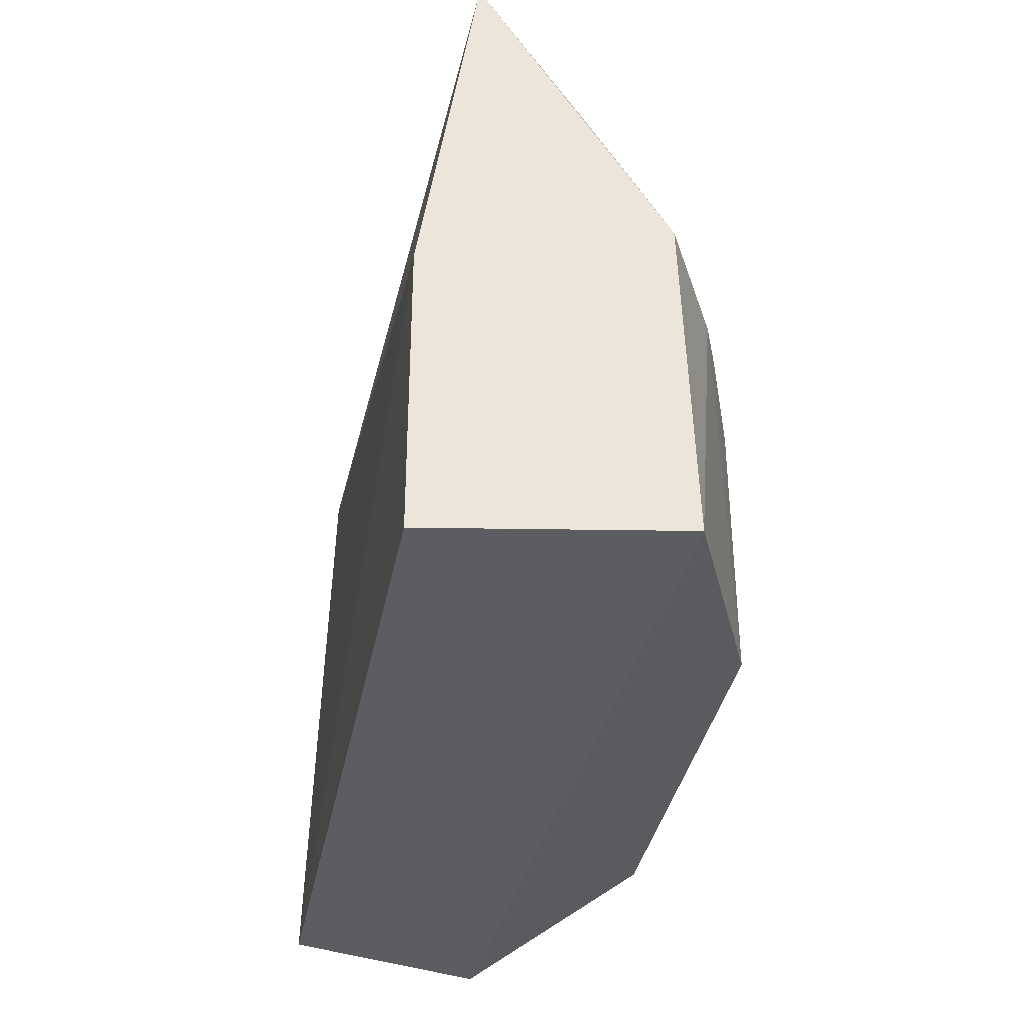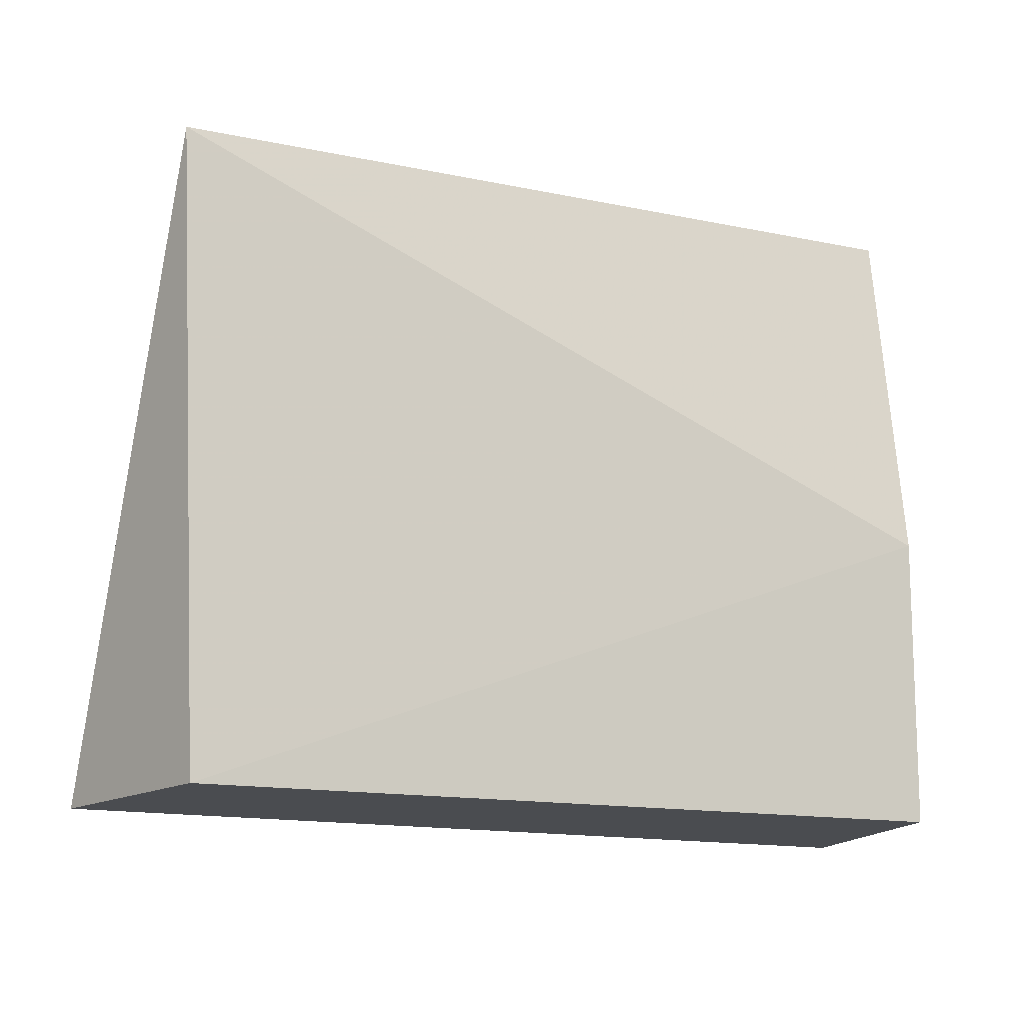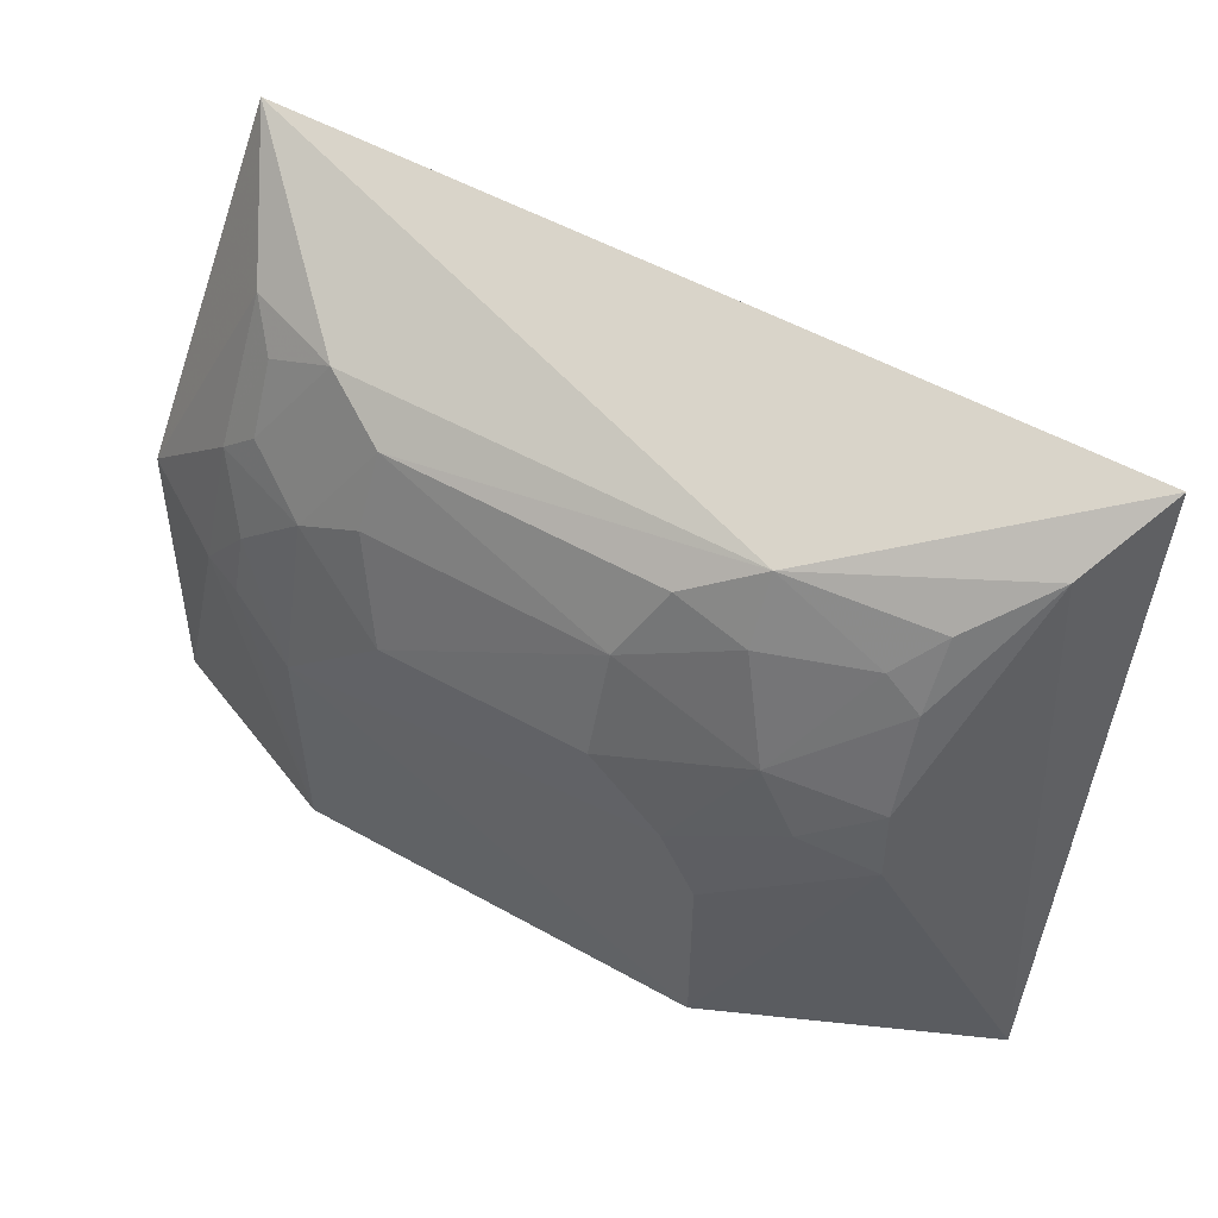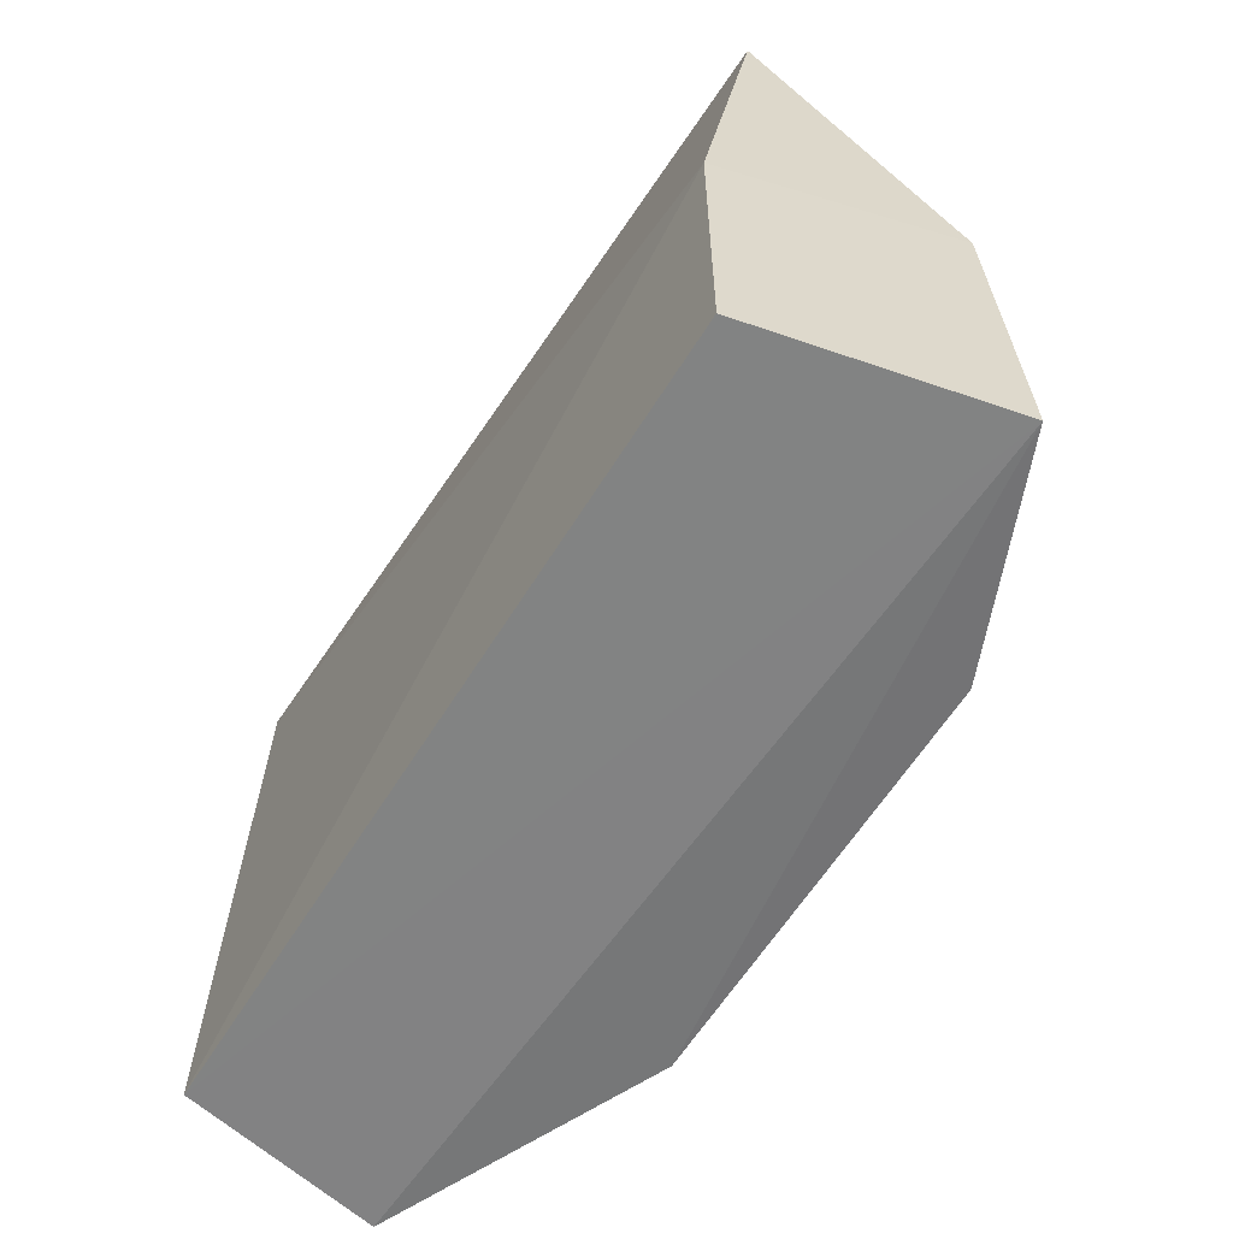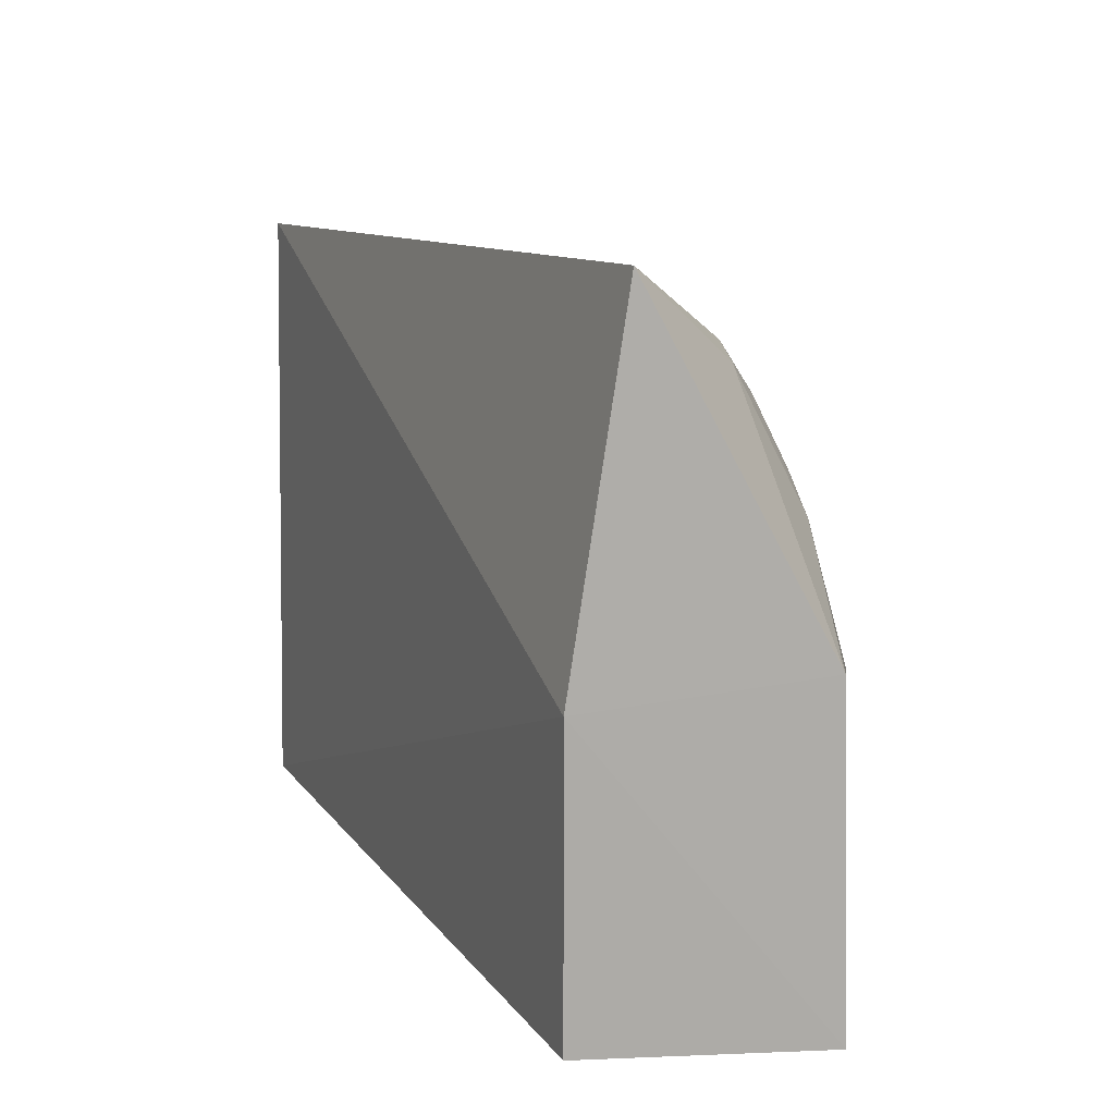
<metadata>
{"format":"obj","ext":"obj","renderer":"f3d","projection":"perspective","resolution":1024,"background":"white","views":[{"elev":-35.8,"azim":-100.6,"up":"+Z"},{"elev":-13.0,"azim":150.2,"up":"+Z"},{"elev":54.8,"azim":30.4,"up":"+Z"},{"elev":-59.9,"azim":-121.4,"up":"+Z"},{"elev":13.7,"azim":-112.9,"up":"+Z"}]}
</metadata>
<code>
v 0.01419 -0.02664 0.02883
v 0.01274 -0.02932 0.02739
v 0.01482 -0.0321 0.01028
v -0.01079 -0.0261 0.01053
v -0.01098 -0.02776 0.03008
v 0.01364 -0.0261 0.01053
v 0.006547 -0.03251 0.02736
v -0.01079 -0.0261 0.01942
v -0.0124 -0.03317 0.01023
v 0.01097 -0.03404 0.01923
v -0.005928 -0.03469 0.02325
v -0.01226 -0.03291 0.02008
v 0.01078 -0.03364 0.0213
v 0.006649 -0.03592 0.0106
v -0.005898 -0.03256 0.02741
v -0.006042 -0.03589 0.01817
v 0.01078 -0.03138 0.02631
v 0.00341 -0.03583 0.02133
v -0.009093 -0.03353 0.02325
v -0.009456 -0.03454 0.01933
v -0.006042 -0.0359 0.01063
v 0.01072 -0.03248 0.0243
v -0.002883 -0.03585 0.0213
v 0.008756 -0.03478 0.0203
v 0.006631 -0.0359 0.0171
v -0.003849 -0.03366 0.02648
v -0.007955 -0.03354 0.02431
v -0.008956 -0.03138 0.02731
v -0.008041 -0.03464 0.0212
v -0.008201 -0.03505 0.0192
v 0.009671 -0.03245 0.02533
v 0.007613 -0.03461 0.02228
v 0.005574 -0.03588 0.0192
v 0.003437 -0.03475 0.02438
v -0.003921 -0.0347 0.02437
v -0.007994 -0.03244 0.02634
v 0.006577 -0.03361 0.02547
v 0.004478 -0.03363 0.02638
f 1 2 3
f 6 1 3
f 7 2 1
f 7 1 5
f 8 5 1
f 8 6 4
f 8 1 6
f 9 6 3
f 9 4 6
f 9 8 4
f 12 5 8
f 12 8 9
f 13 10 3
f 13 3 2
f 14 9 3
f 14 3 10
f 15 7 5
f 17 2 7
f 20 12 9
f 20 19 12
f 21 9 14
f 21 14 16
f 21 20 9
f 22 13 2
f 22 2 17
f 23 11 16
f 24 10 13
f 25 16 14
f 25 14 10
f 25 10 24
f 26 7 15
f 27 19 11
f 27 26 15
f 27 11 26
f 28 5 12
f 28 12 19
f 28 15 5
f 29 16 11
f 29 11 19
f 29 19 20
f 30 21 16
f 30 20 21
f 30 29 20
f 30 16 29
f 31 22 17
f 31 17 7
f 32 24 13
f 32 13 22
f 32 22 31
f 33 25 24
f 33 18 23
f 33 23 16
f 33 16 25
f 33 32 18
f 33 24 32
f 34 18 32
f 34 23 18
f 35 26 11
f 35 11 23
f 35 34 26
f 35 23 34
f 36 28 19
f 36 19 27
f 36 27 15
f 36 15 28
f 37 32 31
f 37 31 7
f 37 34 32
f 38 7 26
f 38 26 34
f 38 37 7
f 38 34 37

</code>
